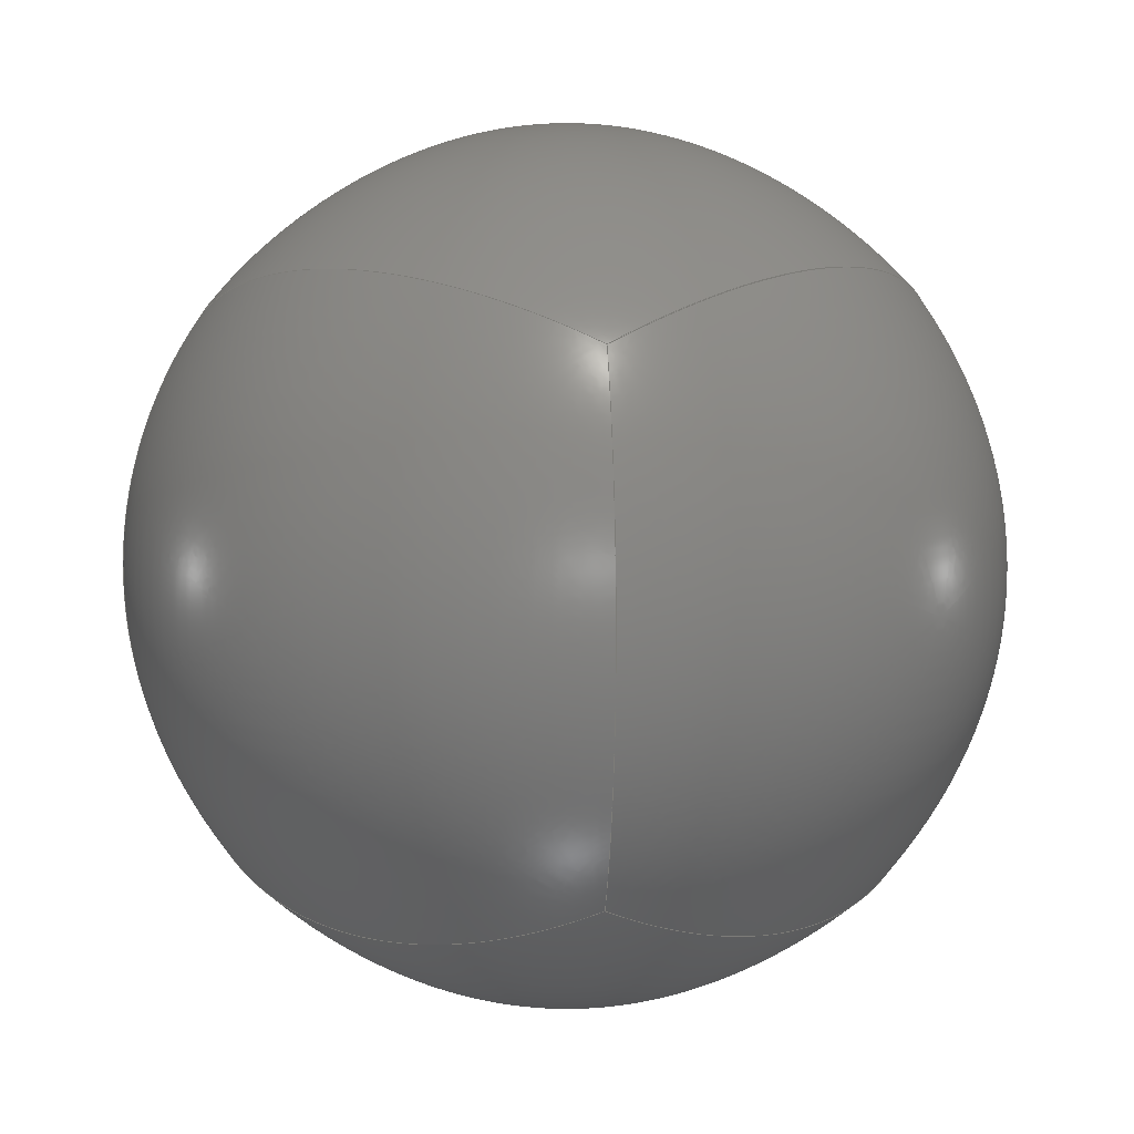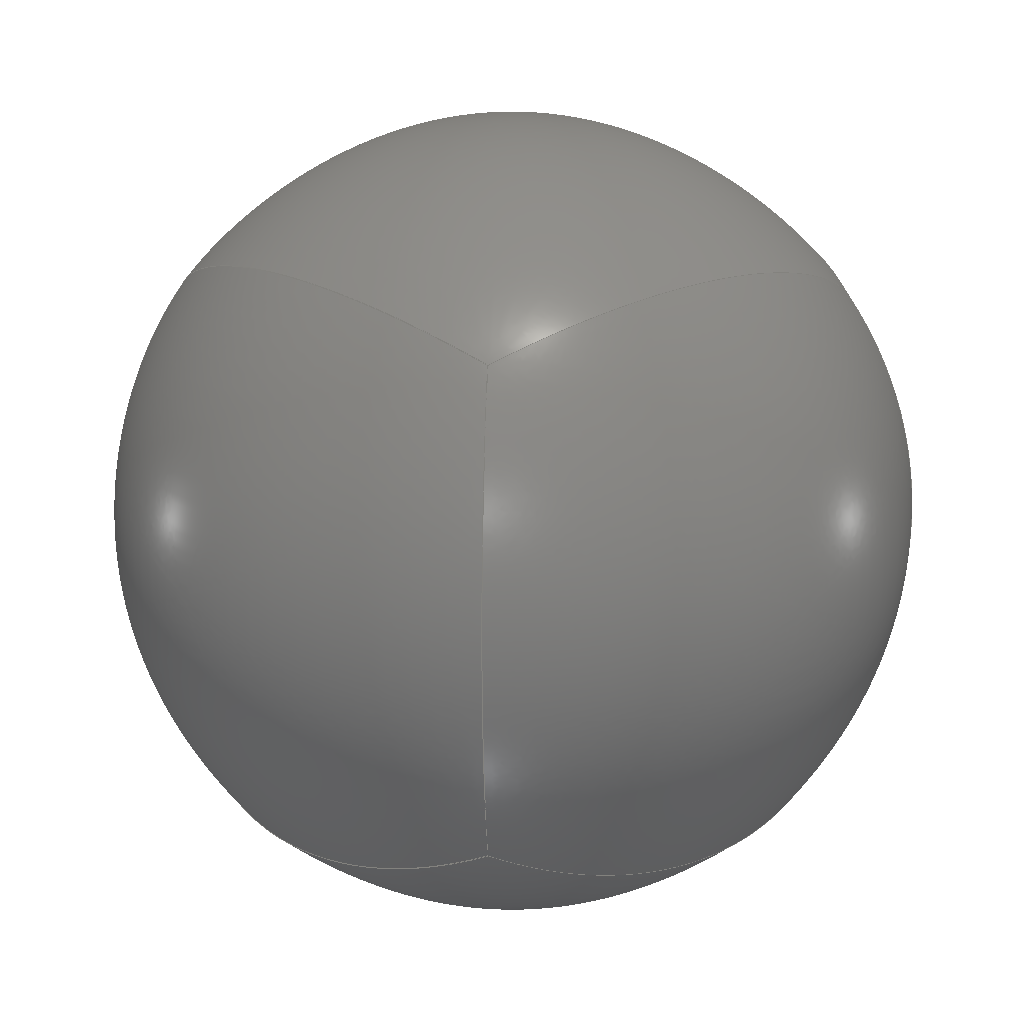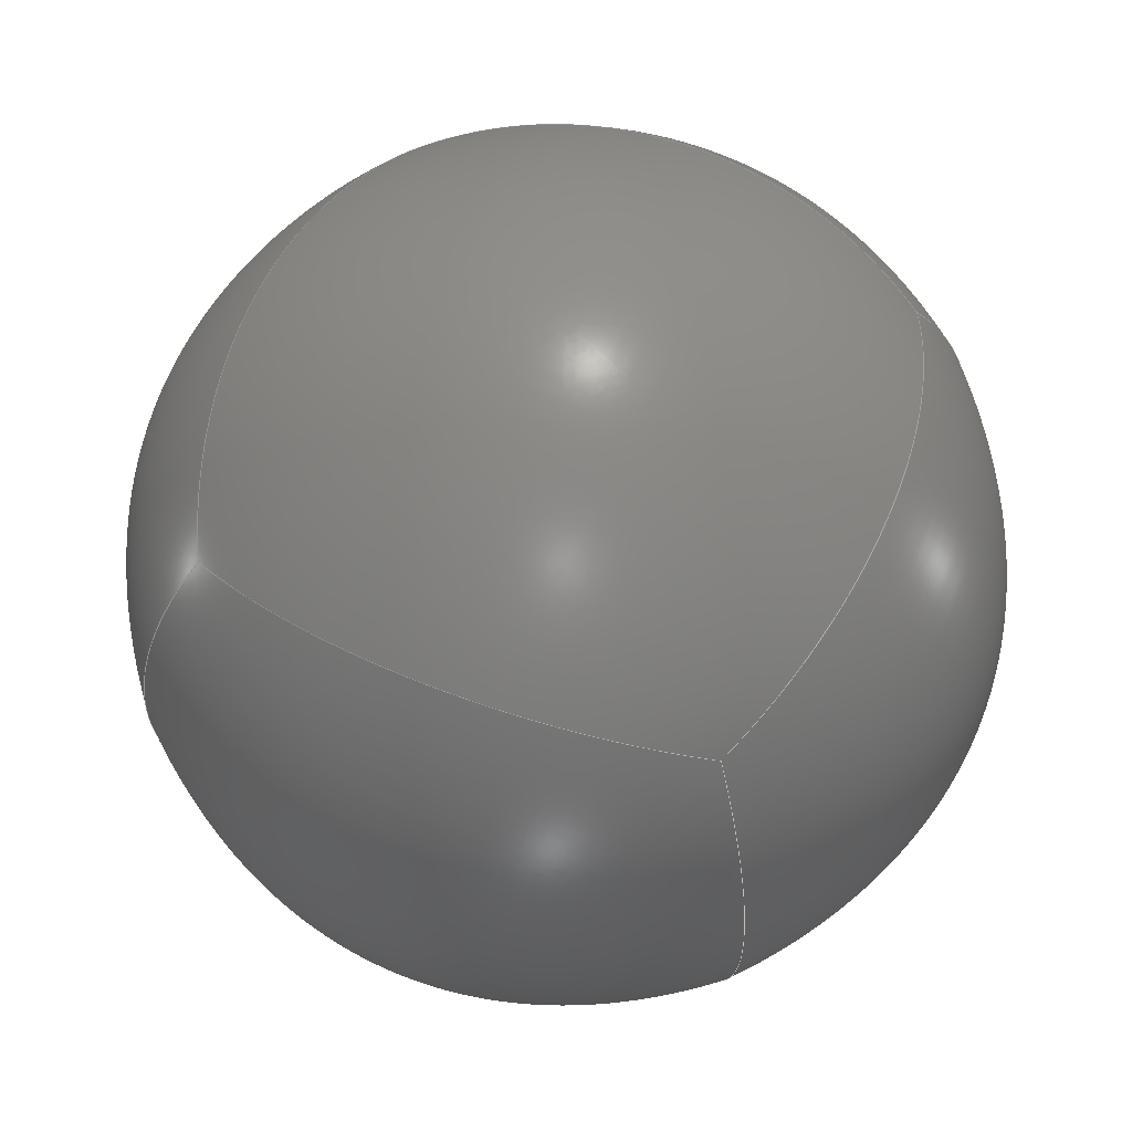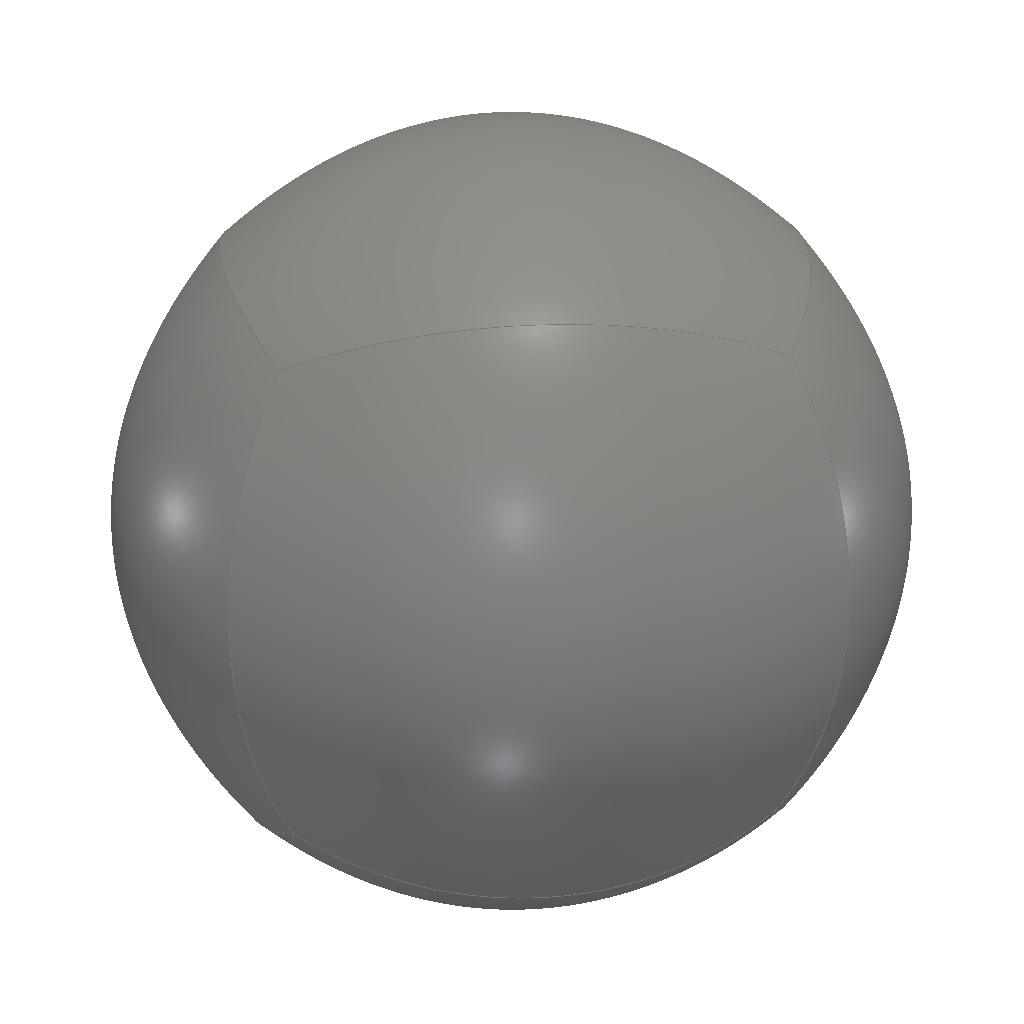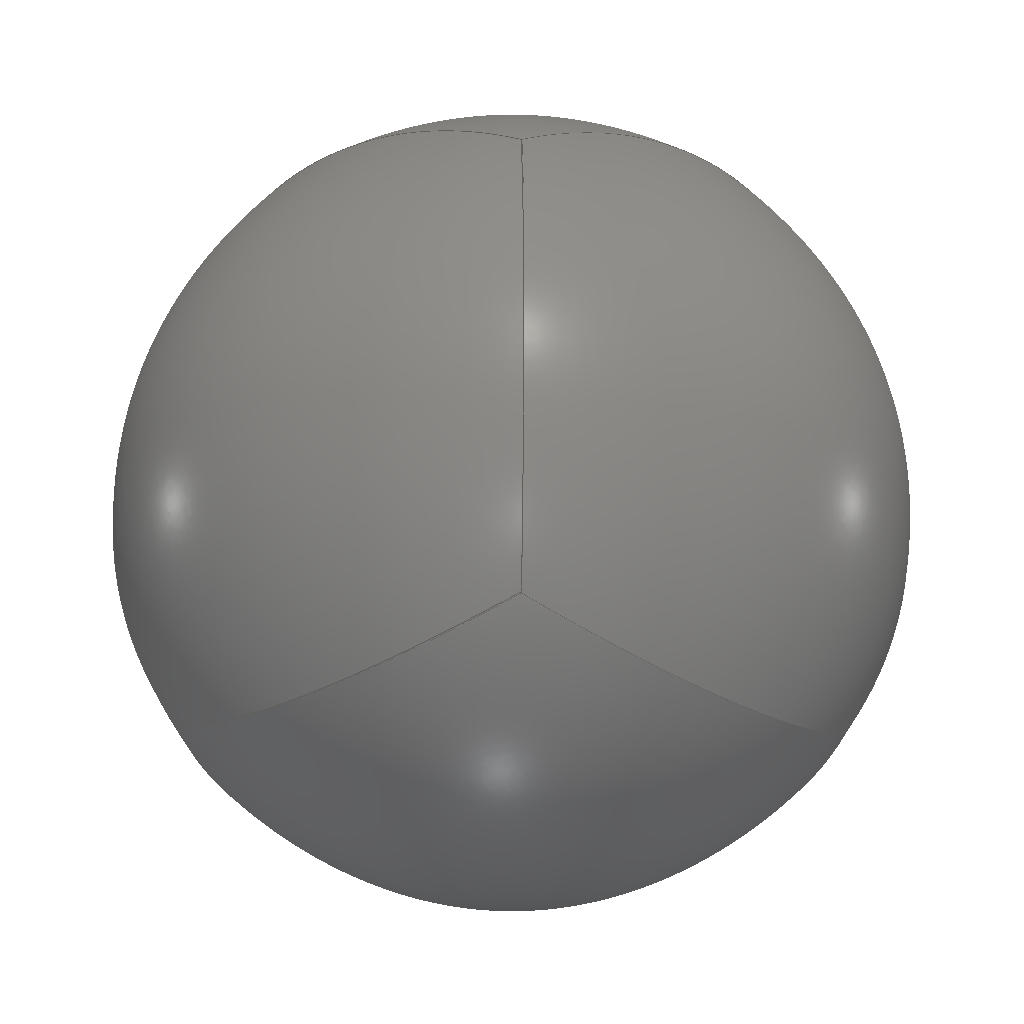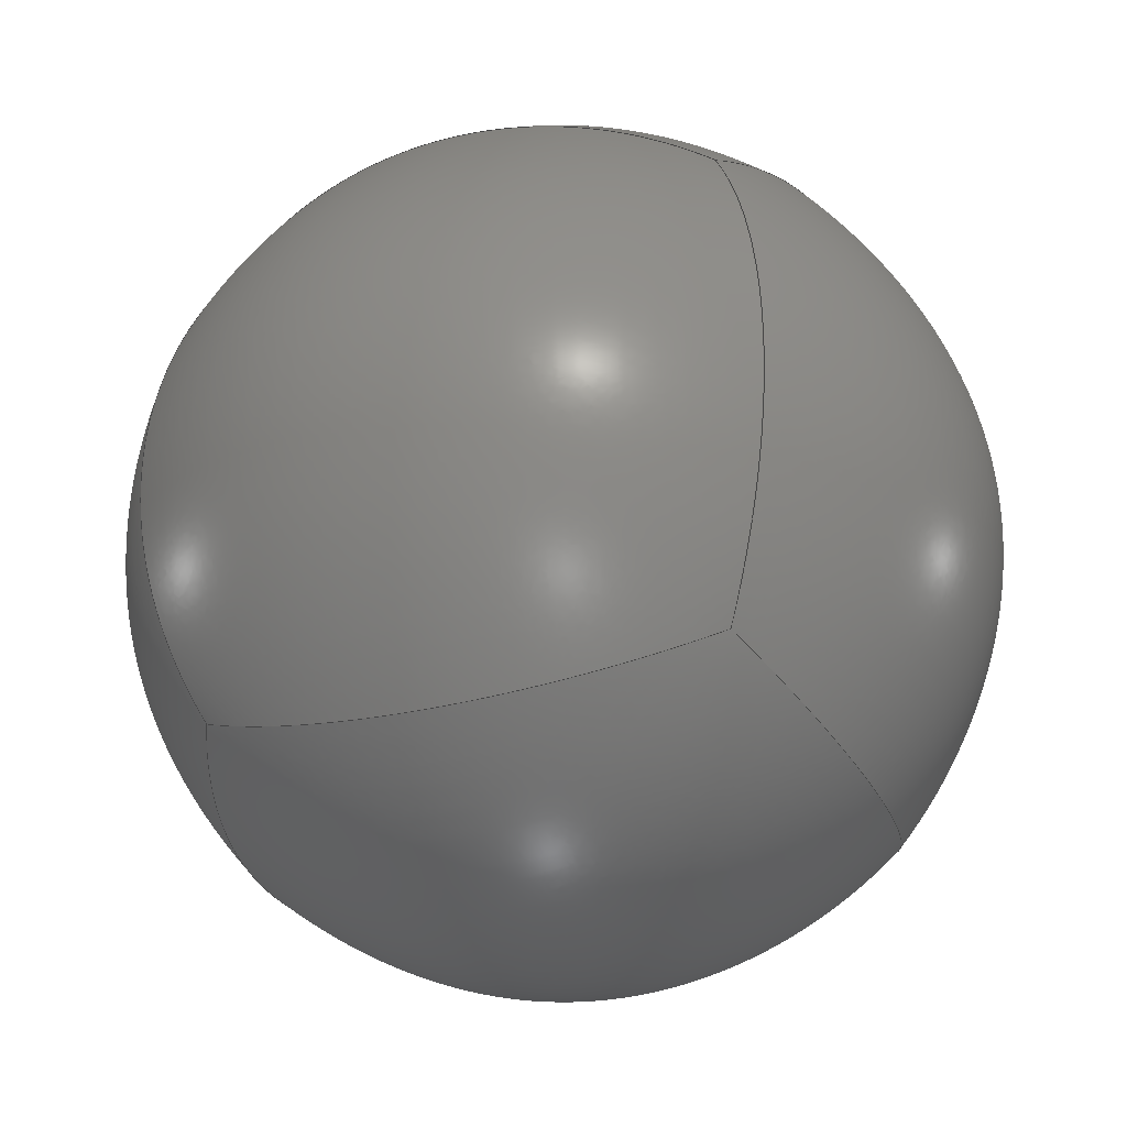
<metadata>
{"format":"iges","ext":"iges","renderer":"f3d","projection":"perspective","resolution":1024,"background":"white","views":[{"elev":9.2,"azim":39.6,"up":"+Z"},{"elev":16.8,"azim":-131.4,"up":"+Z"},{"elev":61.3,"azim":-67.1,"up":"+Z"},{"elev":21.1,"azim":-5.6,"up":"+Y"},{"elev":-25.2,"azim":-136.6,"up":"+Z"},{"elev":-29.9,"azim":-158.8,"up":"+Y"}]}
</metadata>
<code>

1H,,1H;,,
49HC:\dev\projects\ShipMesh\data\sphere\sphere3iges,
26HRhinoceros ( Feb  8 2021 ),31HTrout Lake IGES 012 Feb  8 2021,
32,38,6,308,15,
,
1D0,6,1HM,1,0.000254D0,13H2.102e+05,
1D-12,
1.732D0,
,
,
10,0,13H2.102e+05;
     314       1       0       0       0       0       0       000000200
     314       0       1       1       0       0       0   COLOR       0
     406       2       0       0       1       0       0       000000300
     406       0      -1       1       3       0       0LEVELDEF       0
     406       3       0       0       0       0       0       000010300
     406       0       0       1      15       0       0 NAMETXT       0
     128       4       0       0       1       0       0       000000000
     128       0      -1      16       0       0       0 TrimSrf       0
     406      20       0       0       0       0       0       000010300
     406       0       0       1      15       0       0 NAMETXT       0
     128      21       0       0       1       0       0       000000000
     128       0      -1      15       0       0       0 TrimSrf       0
     406      36       0       0       0       0       0       000010300
     406       0       0       1      15       0       0 NAMETXT       0
     128      37       0       0       1       0       0       000000000
     128       0      -1      16       0       0       0 TrimSrf       0
     406      53       0       0       0       0       0       000010300
     406       0       0       1      15       0       0 NAMETXT       0
     128      54       0       0       1       0       0       000000000
     128       0      -1      17       0       0       0 TrimSrf       0
     406      71       0       0       0       0       0       000010300
     406       0       0       1      15       0       0 NAMETXT       0
     128      72       0       0       1       0       0       000000000
     128       0      -1      16       0       0       0 TrimSrf       0
     406      88       0       0       0       0       0       000010300
     406       0       0       1      15       0       0 NAMETXT       0
     128      89       0       0       1       0       0       000000000
     128       0      -1      17       0       0       0 TrimSrf       0
314,0,0,0,20HRGB(   0,   0,   0 );                         0000001
406,2,1,7HDefault;                                               0000003
406,1,7HTrimSrf;                                                 0000005
128,2,2,2,2,0,0,0,0,0,0D0,0D0,0D0,1.235D0,     0000007
1.235D0,1.235D0,-1.235D0,    0000007
-1.235D0,-1.235D0,0D0,0D0,0D0,     0000007
1D0,0.8165D0,1D0,0.8155D0,            0000007
0.8751D0,0.8171D0,1D0,0.8154D0,     0000007
1D0,-0.5766D0,0.5788D0,                0000007
0.5766D0,0.0004523D0,                    0000007
0.8669D0,0.8656D0,0.5774D0,  0000007
0.5774D0,0.5774D0,-0.8676D0,  0000007
0.001311D0,0.8676D0,0D0,0D0,         0000007
1.732D0,0.8672D0,0.001187D0, 0000007
0.8637D0,-0.5774D0,-0.5774D0,   0000007
0.5774D0,0.002375D0,                      0000007
-0.8672D0,0.8672D0,0.5805D0, 0000007
-0.5758D0,0.5758D0,0D0,                0000007
1.235D0,-1.235D0,0D0,0,1,5;            0000007
406,1,7HTrimSrf;                                                 0000009
128,2,2,2,2,0,0,0,0,0,0D0,0D0,0D0,1.231D0,     0000011
1.231D0,1.231D0,0D0,0D0,0D0,       0000011
1.231D0,1.231D0,1.231D0,     0000011
1D0,0.8171D0,1D0,0.8165D0,            0000011
0.8751D0,0.8165D0,1D0,0.8165D0,1D0, 0000011
0.5789D0,-0.5766D0,0.5766D0,  0000011
0.8662D0,0.0007023D0,                    0000011
0.8641D0,0.5774D0,0.5774D0,   0000011
0.5774D0,0.867D0,-0.8655D0, 0000011
-0.0004854D0,1.732D0,0D0,0D0,        0000011
0.866D0,0.866D0,0D0,                 0000011
0.5774D0,-0.5774D0,-0.5774D0,   0000011
0.866D0,0D0,-0.866D0,                0000011
0.5774D0,0.5774D0,-0.5774D0, 0000011
0D0,1.231D0,0D0,1.231D0,0,1,9;       0000011
406,1,7HTrimSrf;                                                 0000013
128,2,2,2,2,0,0,0,0,0,0D0,0D0,0D0,1.231D0,     0000015
1.231D0,1.231D0,-1.235D0,    0000015
-1.235D0,-1.235D0,0D0,0D0,0D0,     0000015
1D0,0.8165D0,1D0,0.8154D0,            0000015
0.8751D0,0.8165D0,1D0,0.8165D0,1D0, 0000015
0.5789D0,-0.5766D0,0.5766D0,  0000015
0.867D0,-0.8655D0,                       0000015
-0.0004854D0,0.5774D0,                   0000015
-0.5774D0,-0.5774D0,                     0000015
0.001407D0,-0.8677D0,0.8677D0, 0000015
0D0,-1.732D0,0D0,0D0,-0.866D0,    0000015
-0.866D0,-0.5774D0,-0.5774D0, 0000015
0.5774D0,-0.866D0,-0.866D0, 0000015
0D0,-0.5774D0,-0.5774D0,                 0000015
-0.5774D0,0D0,1.231D0,                  0000015
-1.235D0,0D0,0,1,13;                               0000015
406,1,7HTrimSrf;                                                 0000017
128,2,2,2,2,0,0,0,0,0,-1.231D0,-1.231D0, 0000019
-1.231D0,0D0,0D0,0D0,-1.237D0,     0000019
-1.237D0,-1.237D0,0D0,0D0,0D0,     0000019
1D0,0.8174D0,1D0,0.8165D0,            0000019
0.8751D0,0.8147D0,1D0,0.8165D0,1D0, 0000019
0.5774D0,0.5774D0,-0.5774D0, 0000019
0.001944D0,0.868D0,                     0000019
-0.8621D0,-0.5748D0,                     0000019
0.5825D0,-0.5748D0,0.866D0, 0000019
-6.799D-17,-0.866D0,0D0,0D0,         0000019
-1.732D0,-0.868D0,                      0000019
0.003889D0,-0.868D0,                     0000019
0.5774D0,-0.5774D0,                      0000019
-0.5774D0,0D0,-0.866D0,               0000019
-0.866D0,-0.5774D0,-0.5774D0, 0000019
-0.5774D0,-1.231D0,0D0,                 0000019
-1.237D0,0D0,0,1,17;                               0000019
406,1,7HTrimSrf;                                                 0000021
128,2,2,2,2,0,0,0,0,0,0D0,0D0,0D0,1.231D0,     0000023
1.231D0,1.231D0,0D0,0D0,0D0,       0000023
1.231D0,1.231D0,1.231D0,     0000023
1D0,0.8174D0,1D0,0.8165D0,            0000023
0.8751D0,0.8165D0,1D0,0.8165D0,1D0, 0000023
-0.5761D0,0.5799D0,                      0000023
-0.5761D0,0.00115D0,                    0000023
0.8664D0,-0.8629D0,0.5774D0, 0000023
0.5774D0,-0.5774D0,-0.8652D0, 0000023
0.8676D0,0.0007955D0,0D0,              0000023
1.732D0,0D0,0.866D0,                  0000023
0.866D0,0D0,-0.5774D0,                 0000023
0.5774D0,0.5774D0,0D0,                   0000023
0.866D0,0.866D0,0.5774D0,  0000023
0.5774D0,0.5774D0,0D0,                 0000023
1.231D0,0D0,1.231D0,0,1,21;            0000023
406,1,7HTrimSrf;                                                 0000025
128,2,2,2,2,0,0,0,0,0,0D0,0D0,0D0,1.231D0,     0000027
1.231D0,1.231D0,-1.237D0,    0000027
-1.237D0,-1.237D0,0D0,0D0,0D0,     0000027
1D0,0.8165D0,1D0,0.8147D0,0.8751D0, 0000027
0.8155D0,1D0,0.8165D0,1D0,            0000027
-0.5761D0,0.5799D0,                      0000027
-0.5761D0,-0.8648D0,                     0000027
0.8685D0,0.0003432D0,                      0000027
-0.5766D0,0.5788D0,0.5766D0, 0000027
-0.8688D0,0.002305D0,                    0000027
-0.8688D0,-1.732D0,0D0,0D0,          0000027
-0.8676D0,0.001311D0,                    0000027
0.8676D0,-0.5774D0,-0.5774D0,  0000027
-0.5774D0,-0.866D0,                      0000027
-0.866D0,0D0,-0.5774D0,                0000027
-0.5774D0,0.5774D0,0D0,                  0000027
1.231D0,-1.237D0,0D0,0,1,25;           0000027
S0000001G0000011D0000028P0000105
</code>
